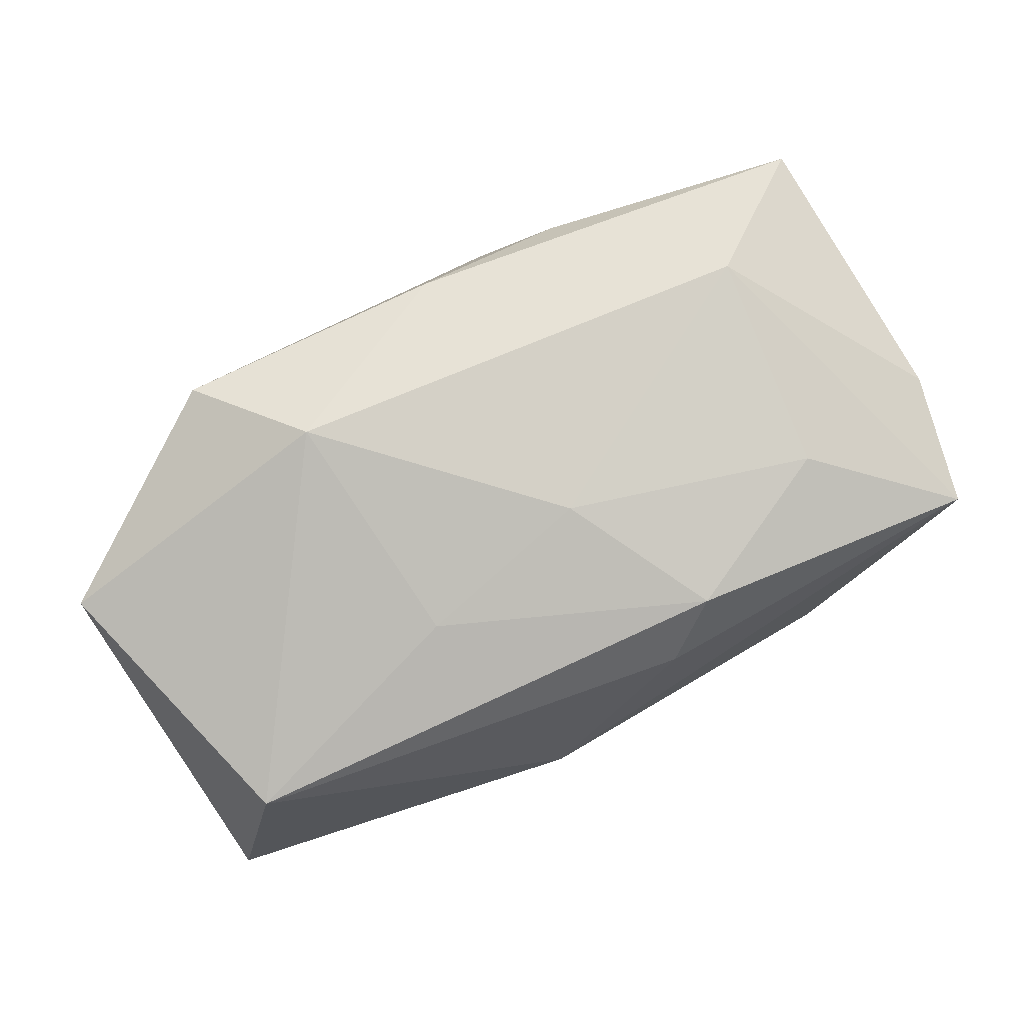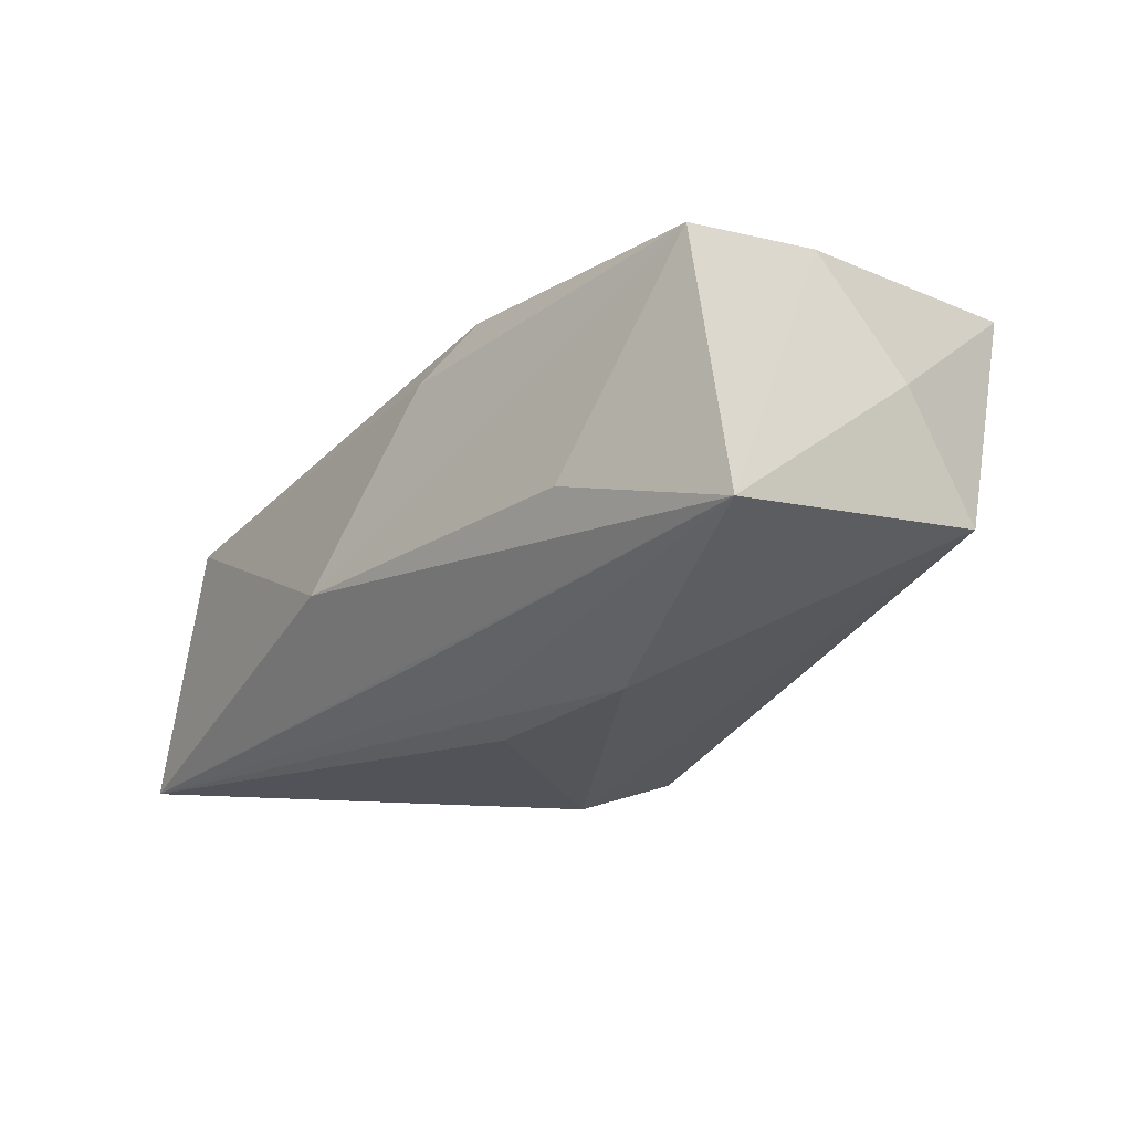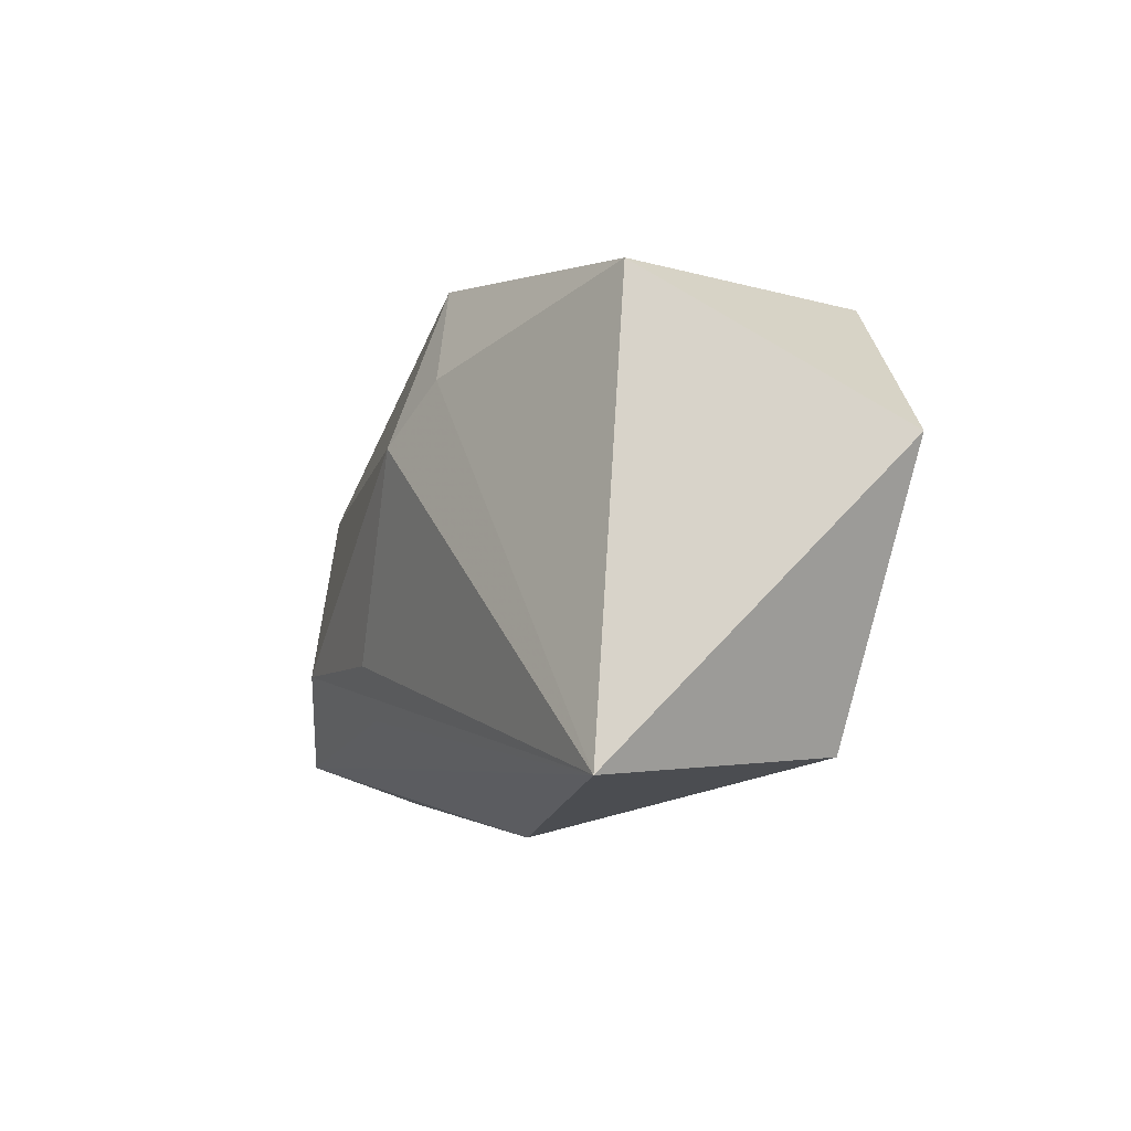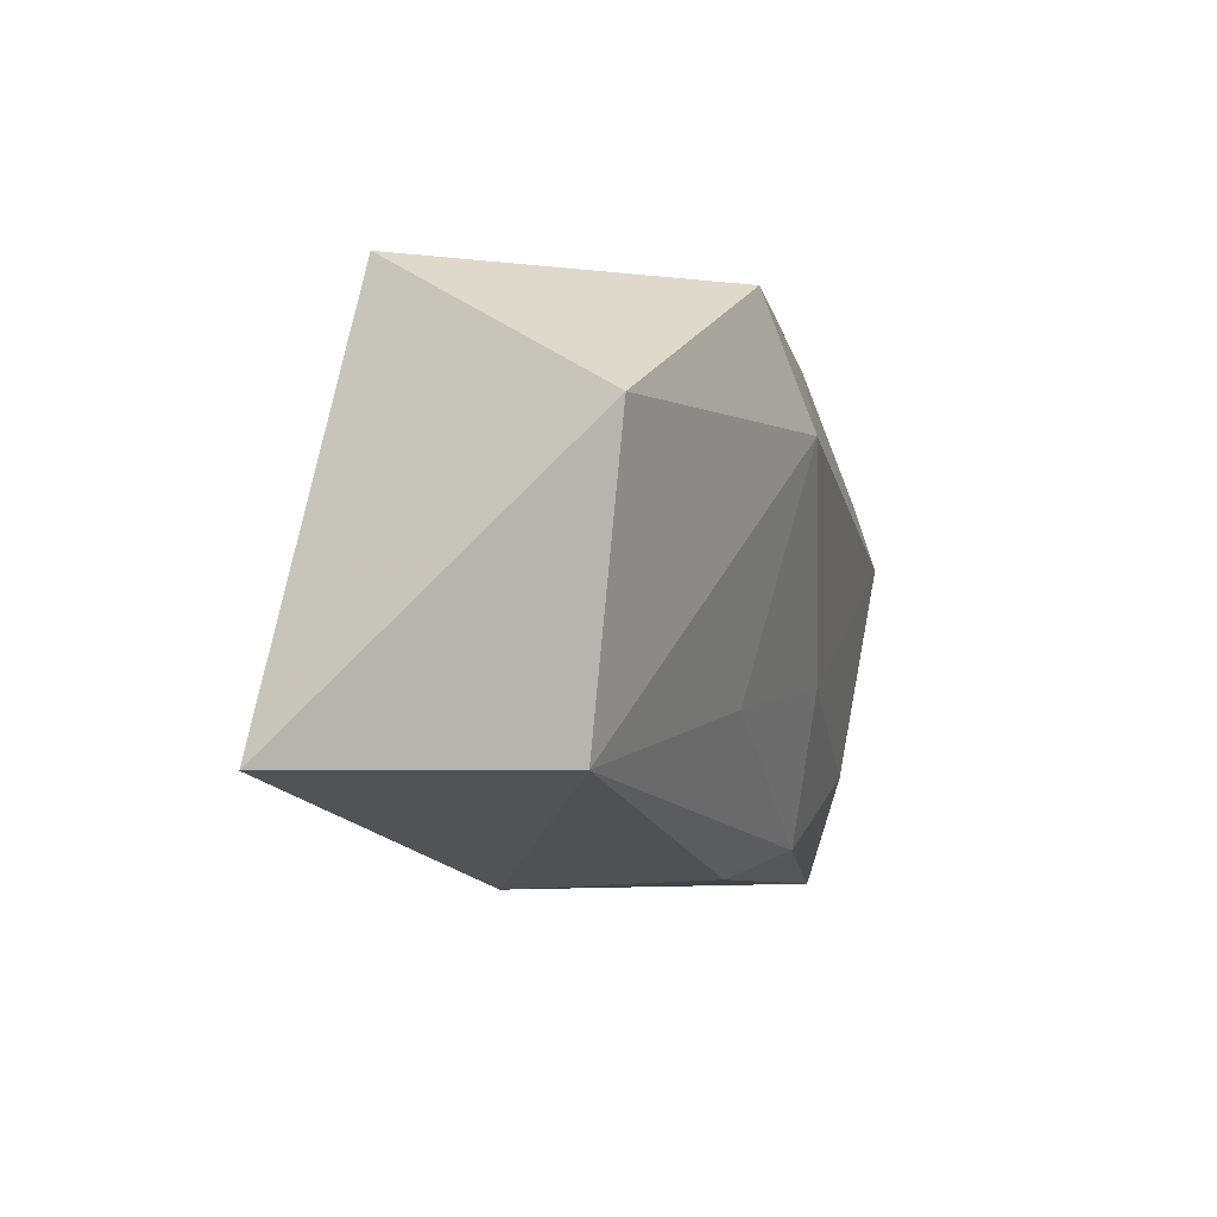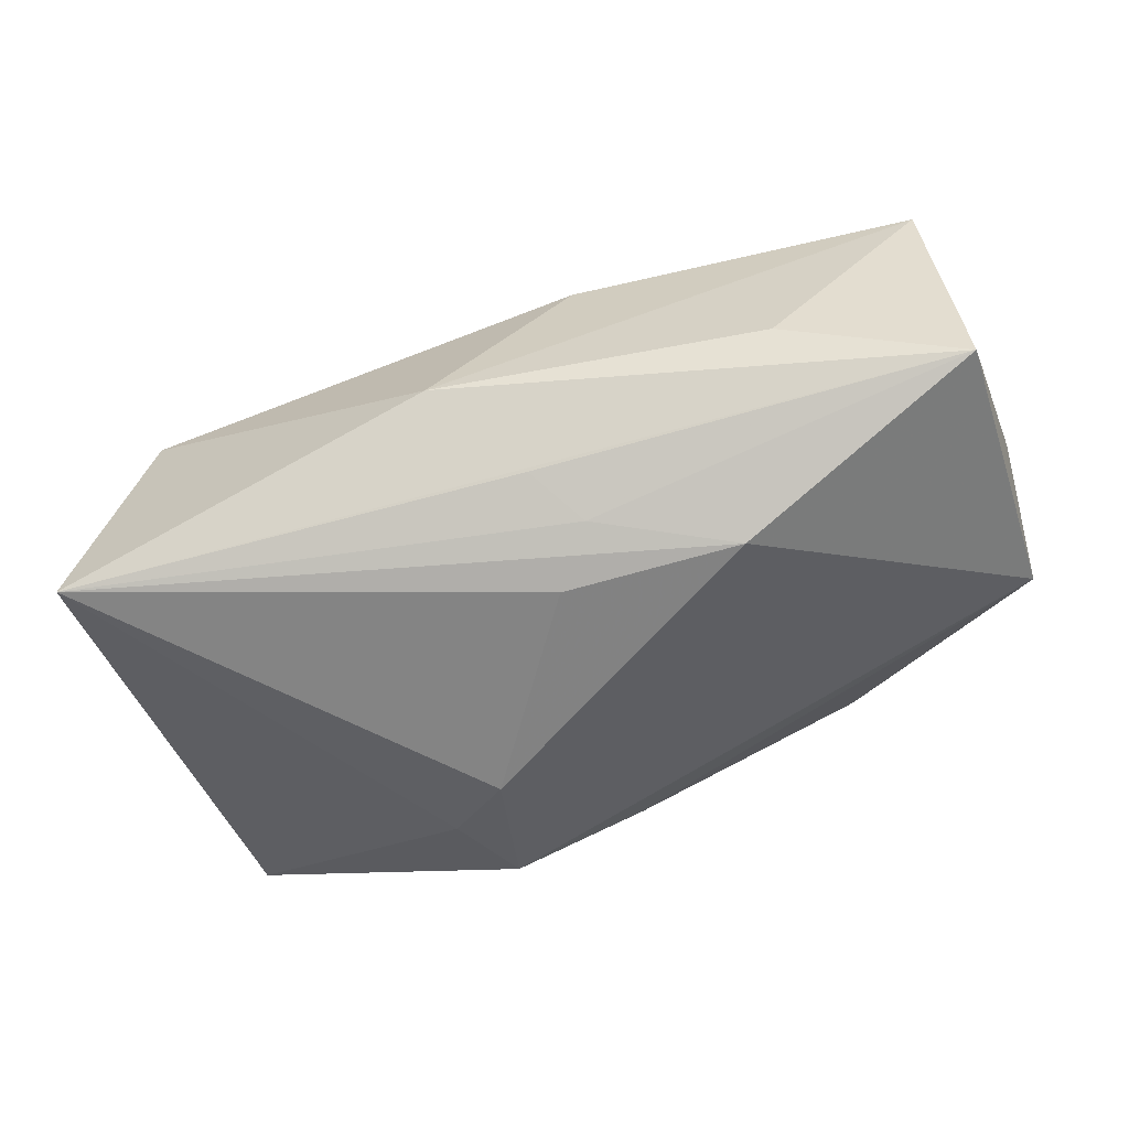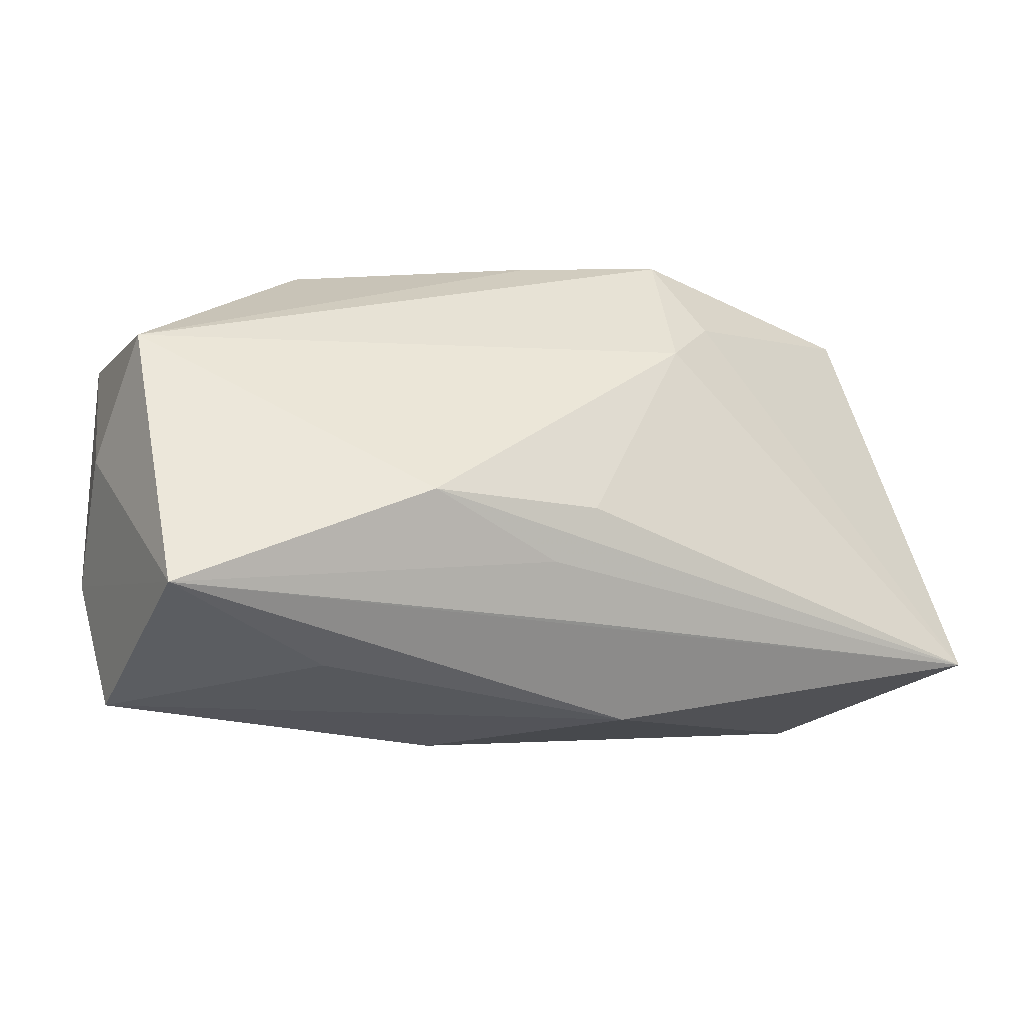
<metadata>
{"format":"obj","ext":"obj","renderer":"f3d","projection":"perspective","resolution":1024,"background":"white","views":[{"elev":73.6,"azim":-30.2,"up":"+Z"},{"elev":-21.7,"azim":44.6,"up":"+Z"},{"elev":-0.1,"azim":-114.8,"up":"+Y"},{"elev":-5.9,"azim":-77.3,"up":"+Y"},{"elev":-58.5,"azim":10.1,"up":"+Z"},{"elev":-27.9,"azim":152.5,"up":"+Y"}]}
</metadata>
<code>
v 0.02389 0.01942 -0.0008088
v 0.003292 0.02169 -0.009743
v 0.008871 -0.01994 0.01358
v -0.01784 0.02294 -0.00318
v 0.03507 -0.02306 0.01117
v -0.007559 0.009511 -0.01972
v -0.04117 0.009877 0.01017
v -0.000212 -0.01759 -0.01395
v -0.008483 0.02253 -0.01461
v -0.03517 -0.01464 0.006326
v 0.03812 -0.01138 0.01237
v 0.003869 -0.0137 -0.01657
v -0.0326 0.0226 -0.01033
v 0.04059 0.004274 -0.007361
v 0.04059 -0.003654 0.002554
v 0.004376 -0.02236 0.008497
v 0.001975 -0.006761 0.01676
v 0.01641 -0.01036 -0.01831
v -0.01373 -0.009402 0.01307
v -0.01258 0.01487 -0.01736
v -0.02249 0.02105 0.01608
v 0.03799 0.01365 0.01555
v -0.007968 -0.02306 -0.007309
v 0.001609 0.01957 0.01576
v 0.02358 -0.01342 0.01581
v 0.01571 0.01991 0.01217
v 0.02635 0.005675 0.01892
v -0.04038 -0.01468 -0.0166
v 0.02116 -0.02306 -0.006177
v -0.01553 0.01097 0.01929
v 0.009003 0.02262 0.007535
v 0.03695 -0.02069 -0.01105
v 0.000919 -0.008731 -0.01888
f 23 28 32
f 15 32 14
f 32 18 14
f 14 18 6
f 29 5 23
f 23 32 29
f 29 32 5
f 23 5 16
f 11 32 15
f 5 32 11
f 7 13 28
f 6 28 20
f 28 13 20
f 21 7 30
f 13 7 21
f 33 28 6
f 6 18 33
f 33 18 28
f 28 18 12
f 12 18 32
f 3 16 5
f 10 28 23
f 23 16 10
f 16 3 10
f 10 7 28
f 10 3 19
f 10 19 30
f 30 7 10
f 22 11 15
f 15 14 22
f 22 14 1
f 25 3 5
f 9 20 13
f 9 14 6
f 6 20 9
f 8 32 28
f 28 12 8
f 8 12 32
f 24 21 30
f 11 22 27
f 5 11 27
f 27 25 5
f 27 24 30
f 22 24 27
f 3 25 17
f 30 19 17
f 19 3 17
f 17 27 30
f 25 27 17
f 21 24 31
f 31 22 1
f 4 9 13
f 4 31 9
f 13 21 4
f 21 31 4
f 2 31 1
f 9 31 2
f 1 14 2
f 14 9 2
f 26 24 22
f 22 31 26
f 26 31 24

</code>
